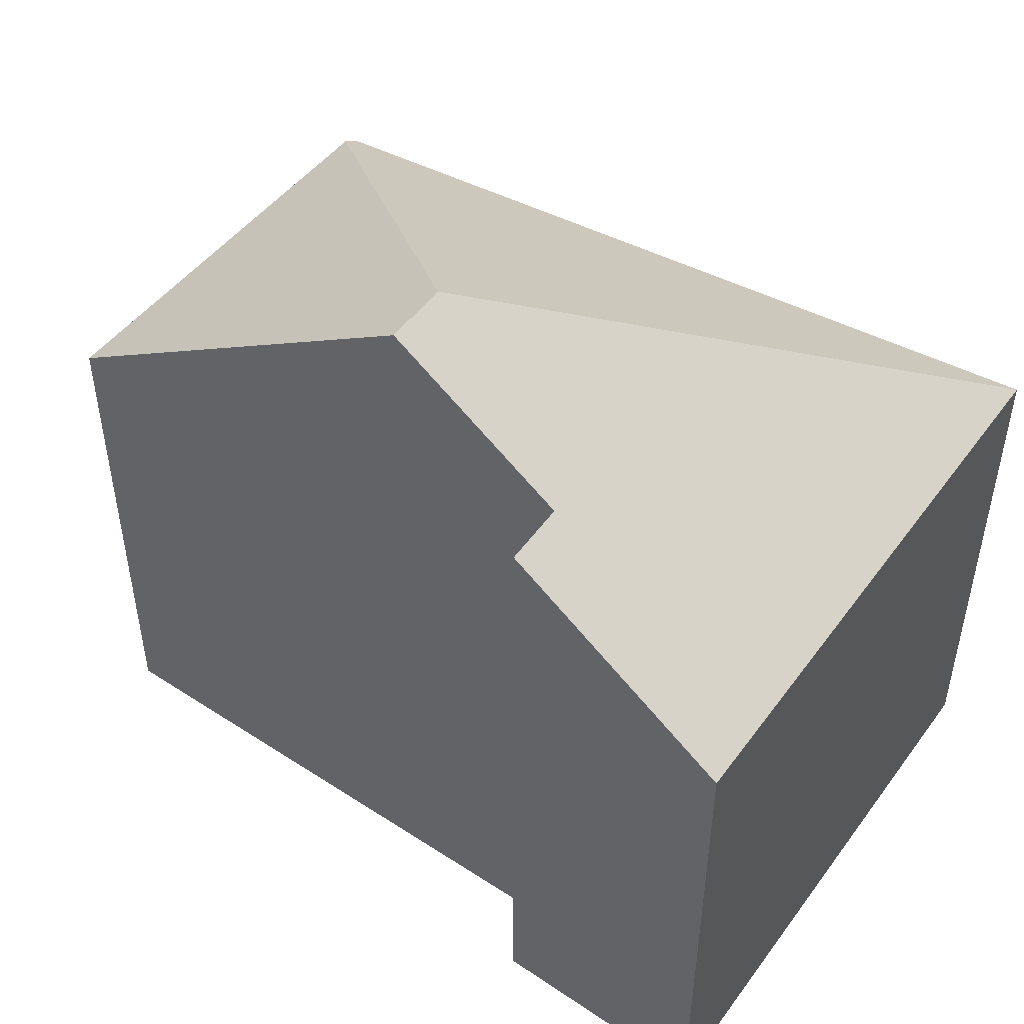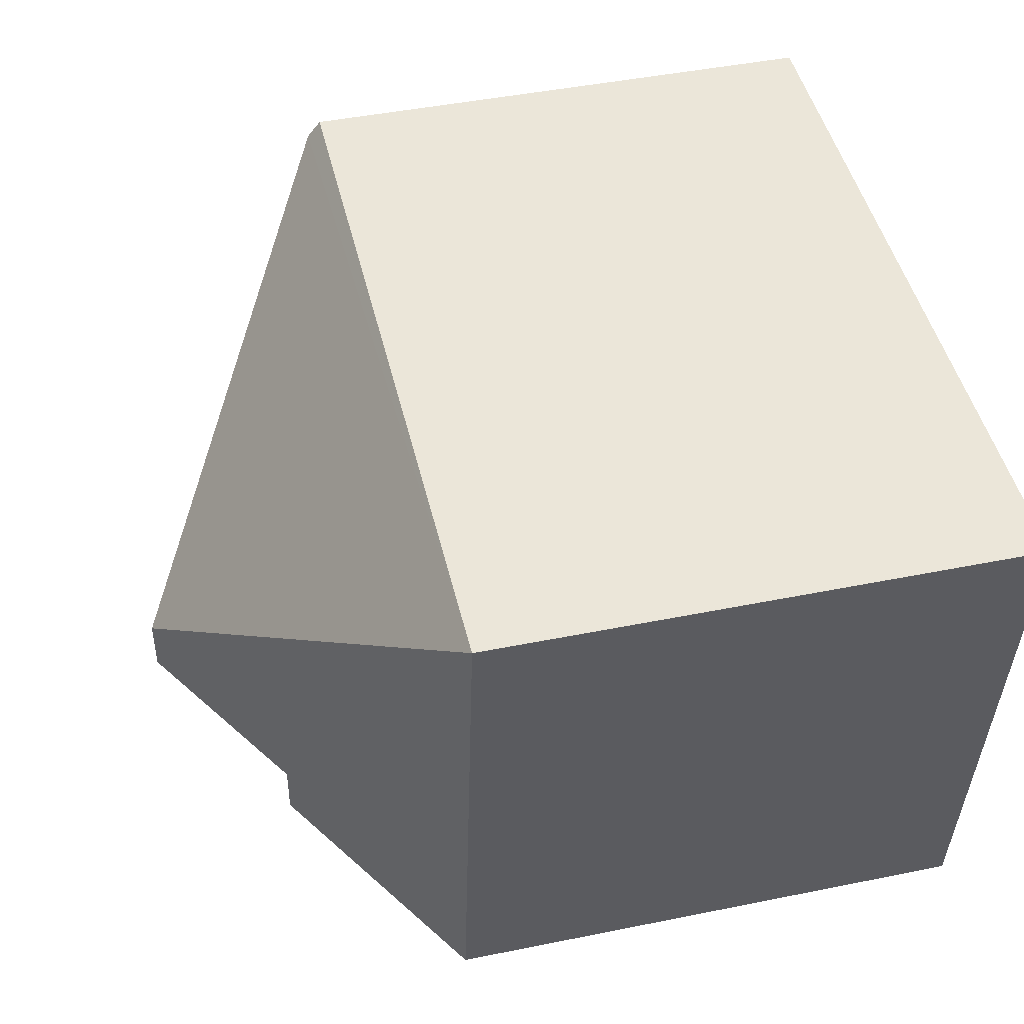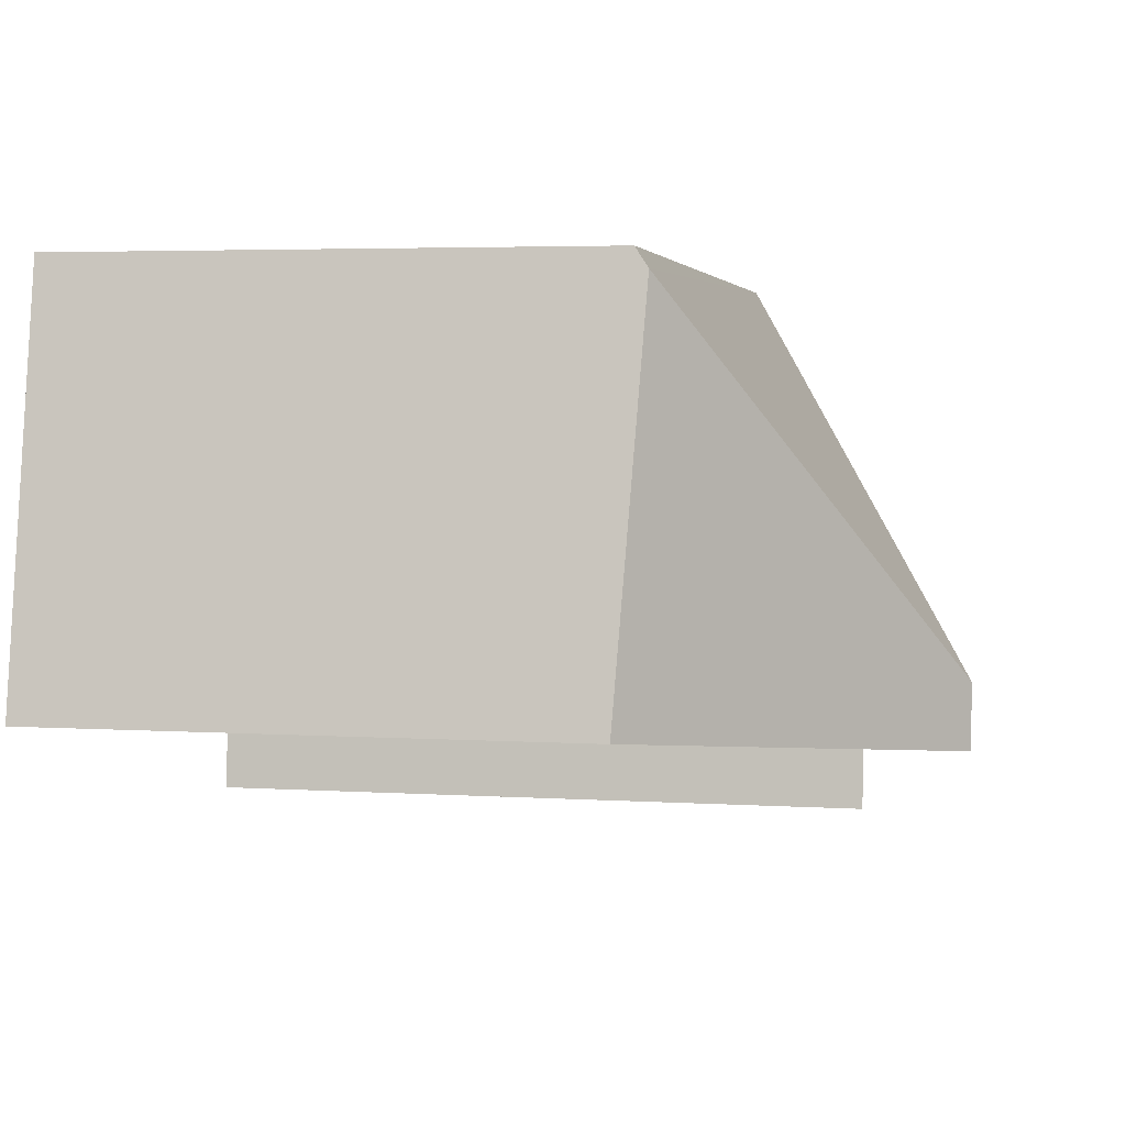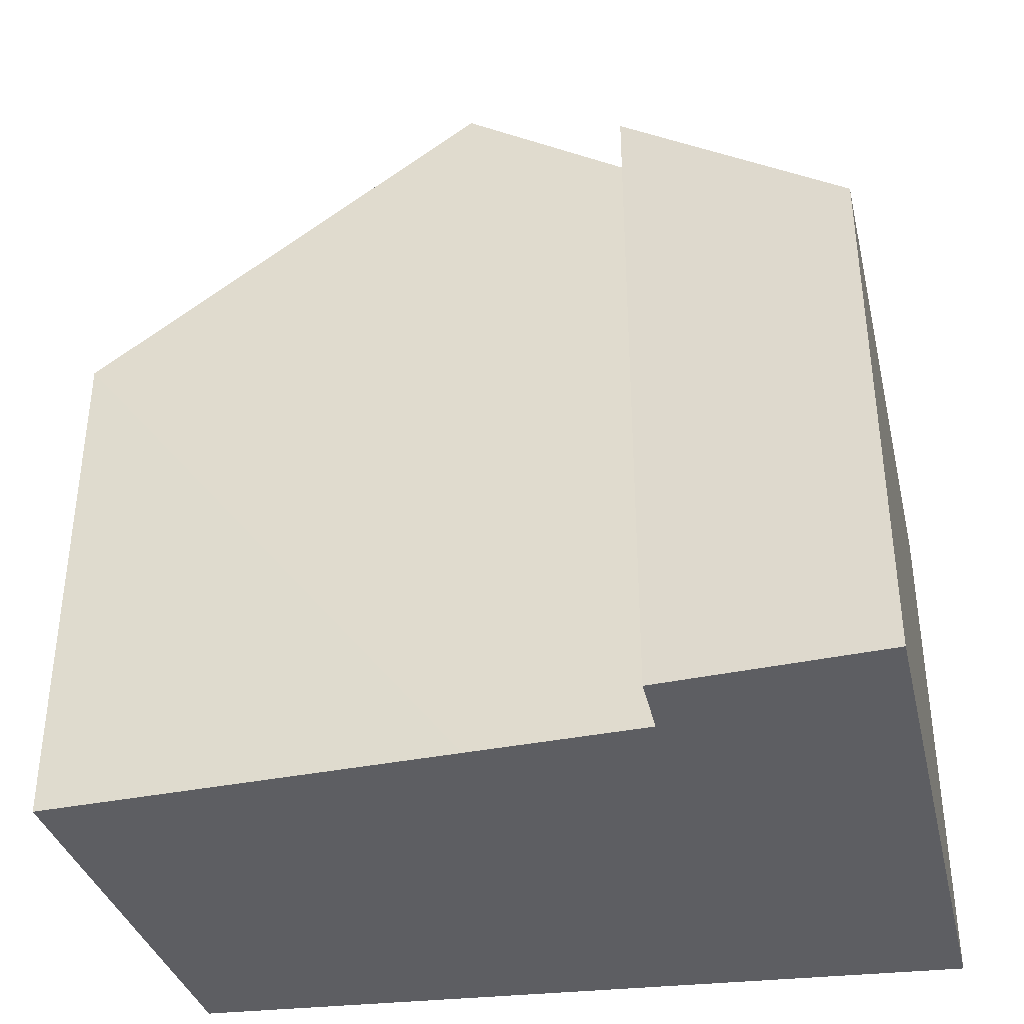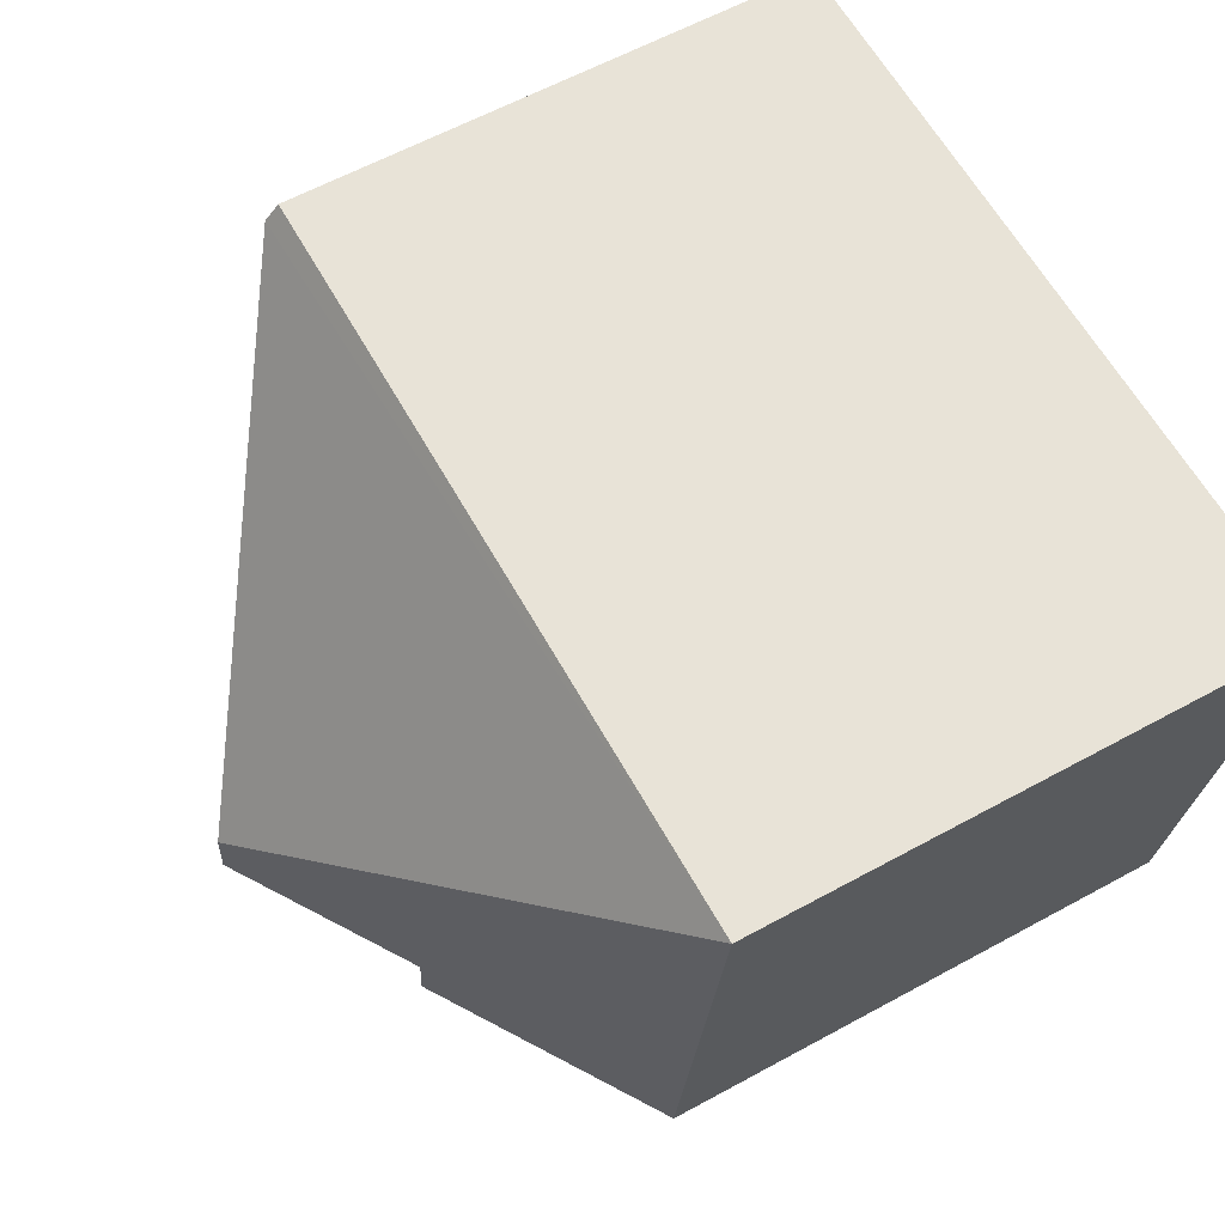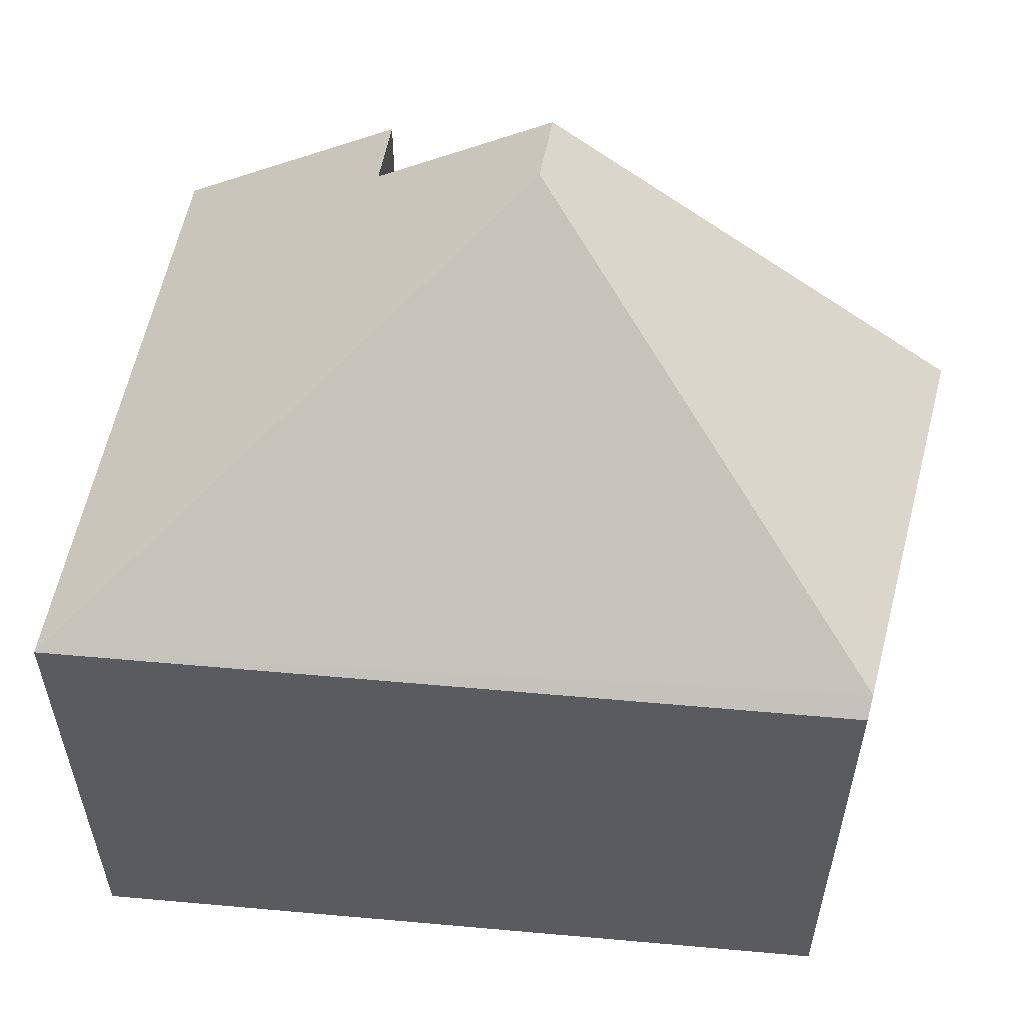
<metadata>
{"format":"obj","ext":"obj","renderer":"f3d","projection":"perspective","resolution":1024,"background":"white","views":[{"elev":49.6,"azim":-151.9,"up":"+Y"},{"elev":45.7,"azim":-103.1,"up":"+Z"},{"elev":4.0,"azim":101.9,"up":"+Z"},{"elev":-38.3,"azim":-173.6,"up":"+Y"},{"elev":61.1,"azim":-119.1,"up":"+Z"},{"elev":56.4,"azim":4.4,"up":"+Y"}]}
</metadata>
<code>
v  2.892 5.174 -2.907
v  4.999 3.537 -0.042
v  5.465 3.416 -2.558
v  2.844 5.174 -2.486
v  0 3.452 2.114e-16
v  4.976 3.452 0.082
v  0.42 3.452 -3.679
v  1.789 4.421 -3.056
v  1.833 4.419 -3.463
v  1.789 1.871e-16 -3.056
v  1.833 2.12e-16 -3.463
v  4.976 -5.021e-18 0.082
v  5.465 1.566e-16 -2.558
v  4.999 2.572e-18 -0.042
v  0.42 2.253e-16 -3.679
v  2.892 1.78e-16 -2.907
v  0 0 0
g defaultobject
f 1 2 3
f 2 1 4
f 2 5 6
f 5 2 4
f 7 8 9
f 8 4 1
f 4 8 5
f 5 8 7
f 10 9 8
f 9 10 11
f 6 3 2
f 3 6 12
f 3 12 13
f 13 12 14
f 11 7 9
f 7 11 15
f 3 8 1
f 8 3 10
f 10 3 16
f 16 3 13
f 15 5 7
f 5 15 17
f 12 5 17
f 5 12 6
f 11 17 15
f 17 11 10
f 17 10 16
f 17 16 12
f 12 16 13
f 12 13 14

</code>
